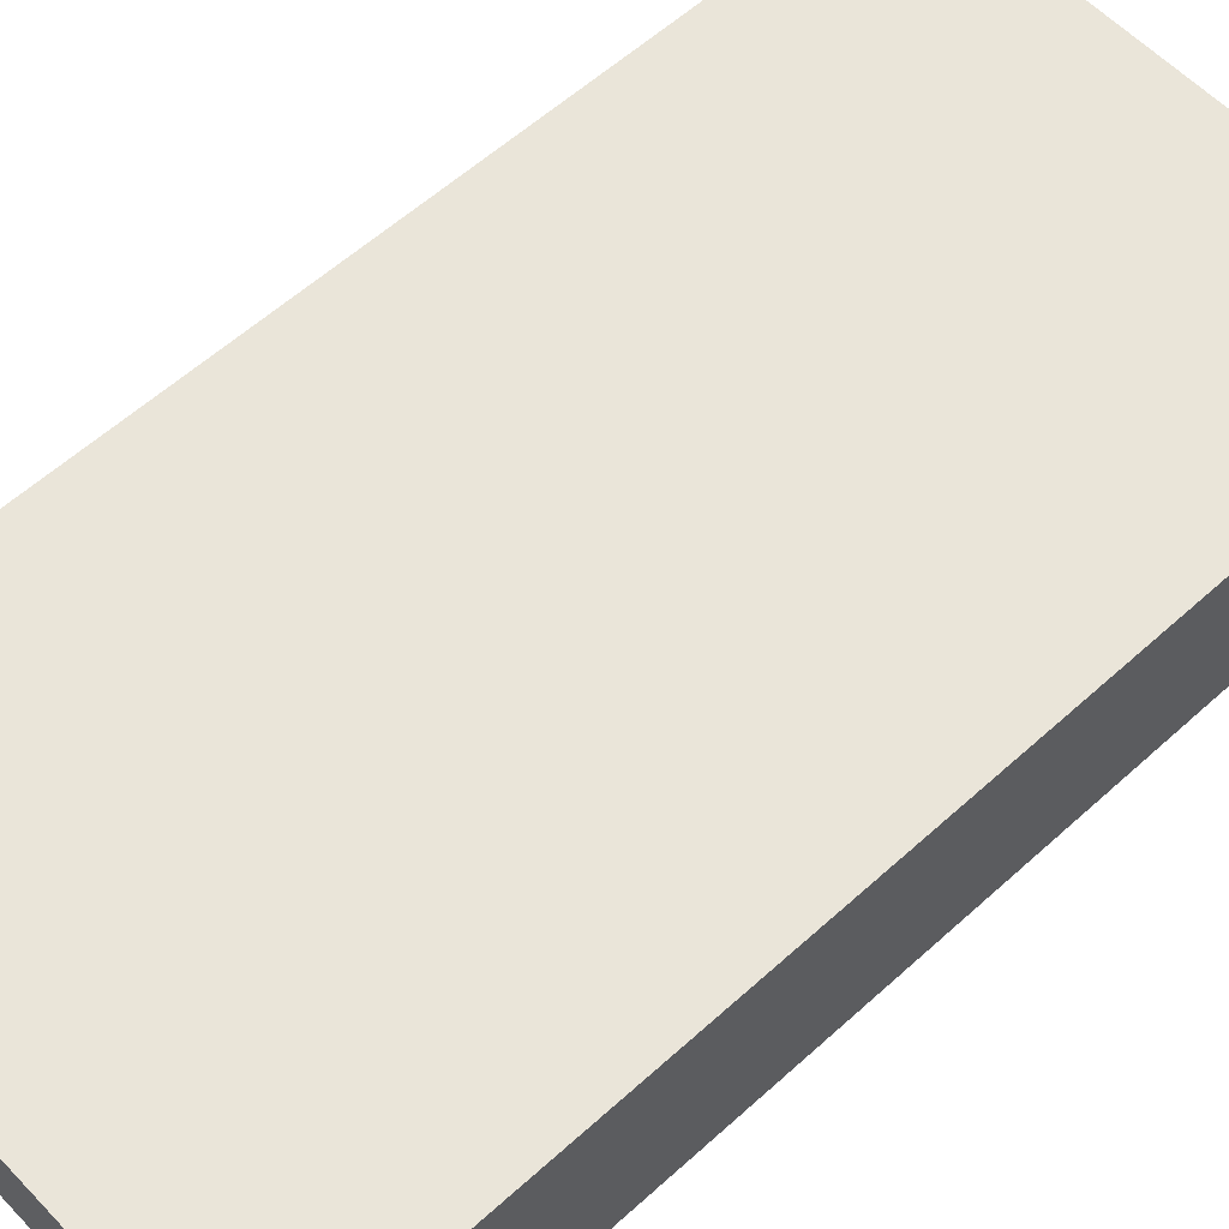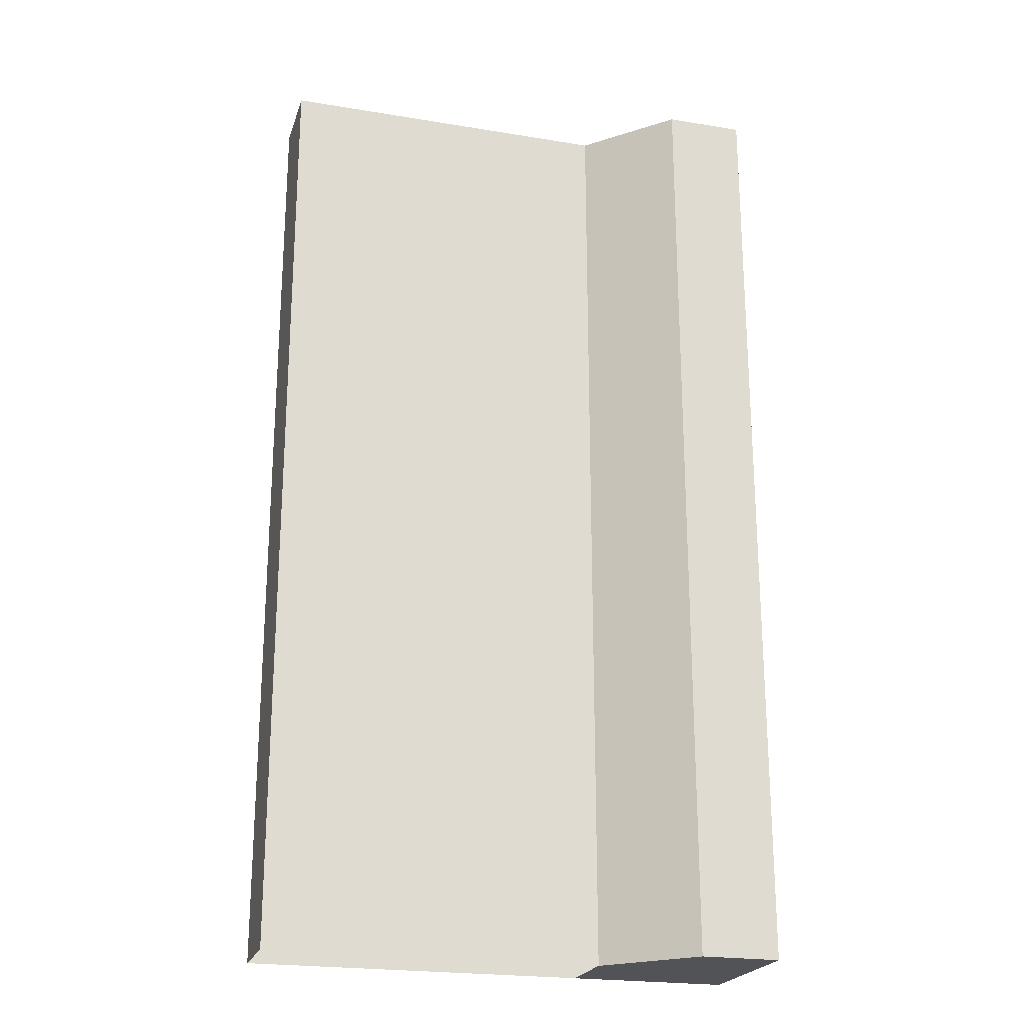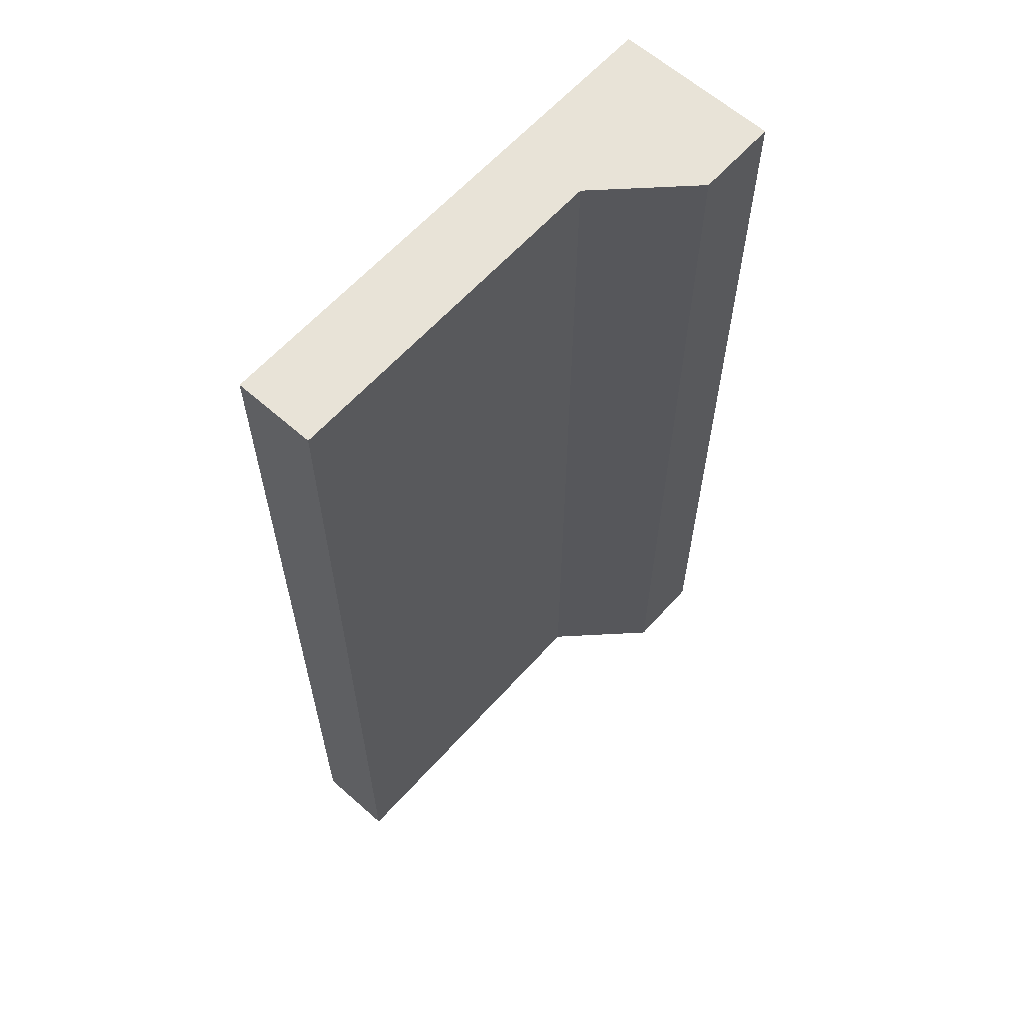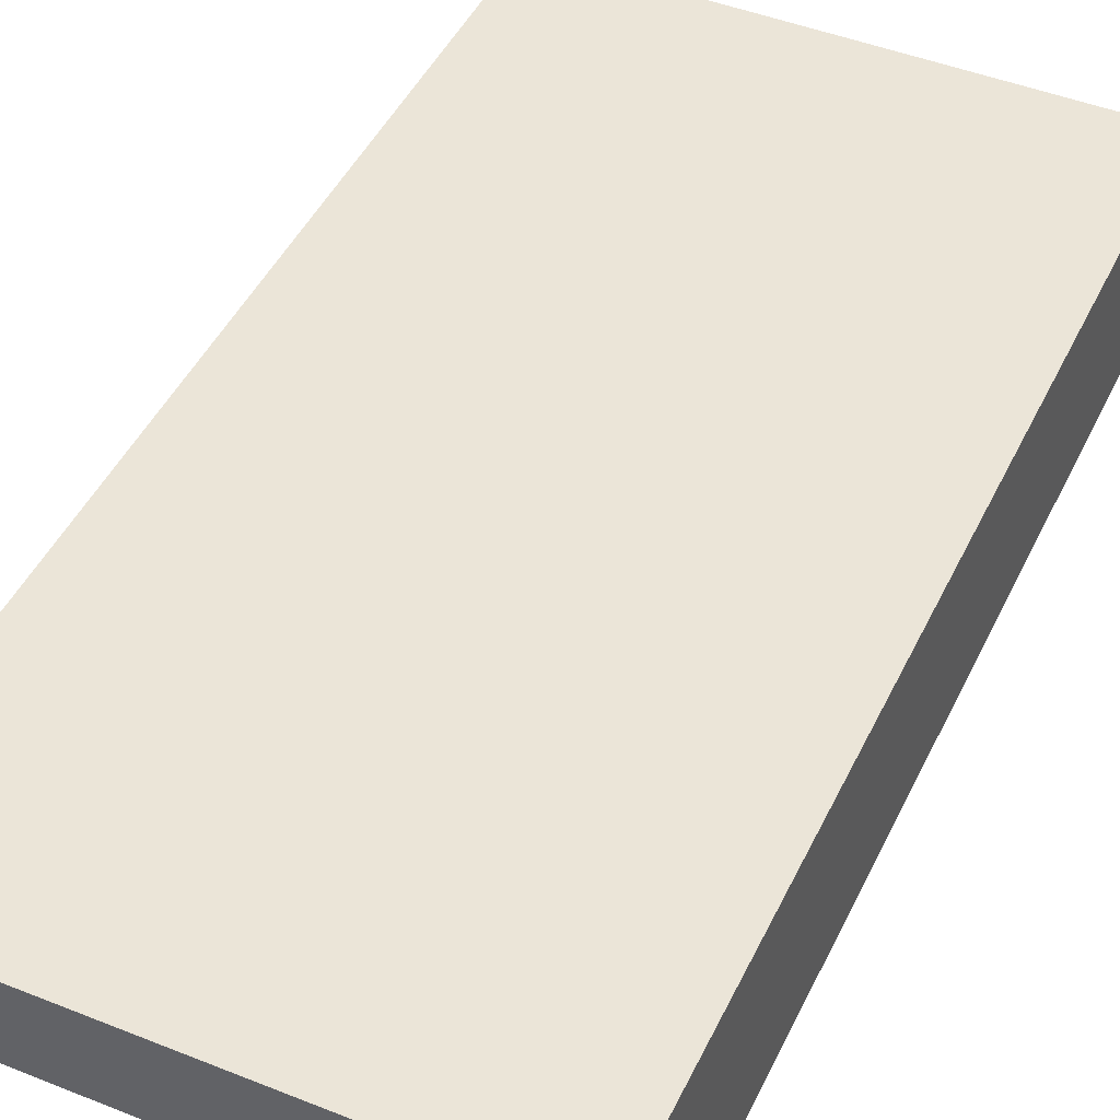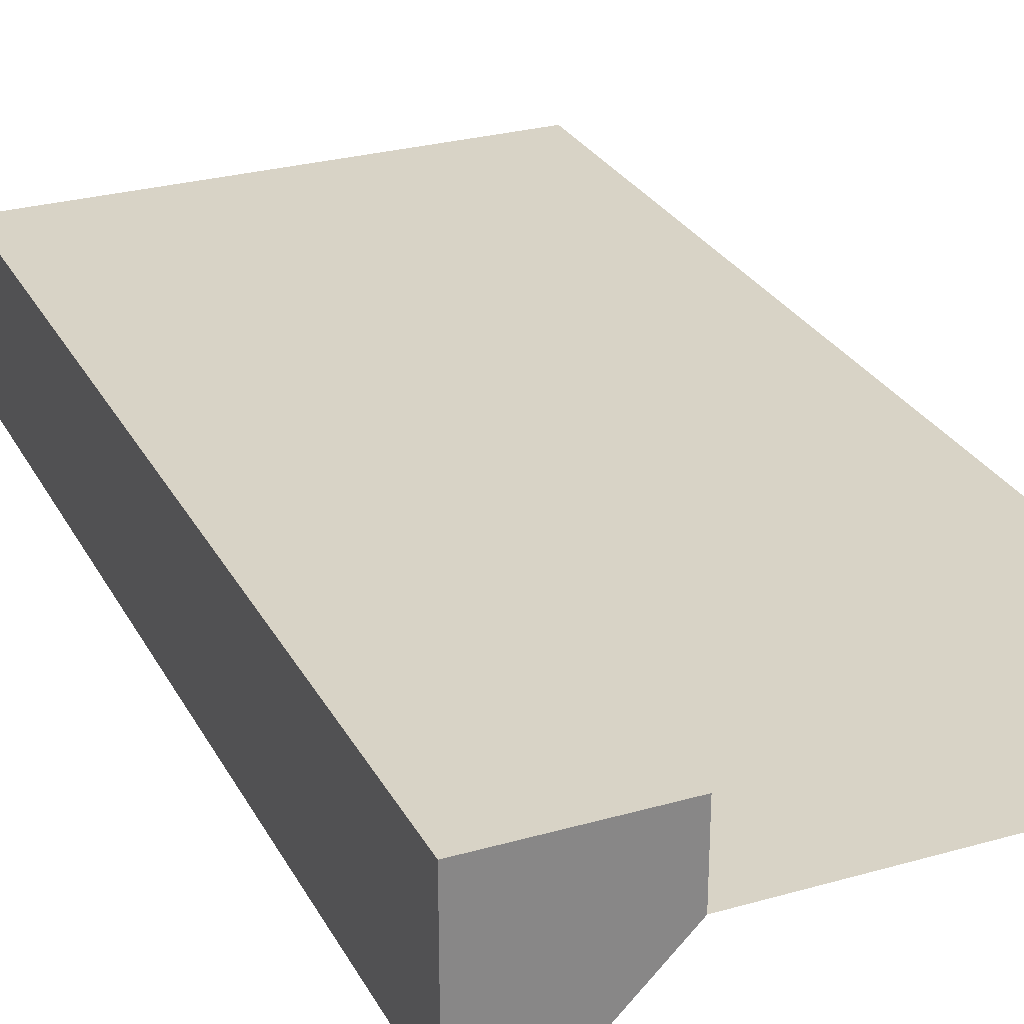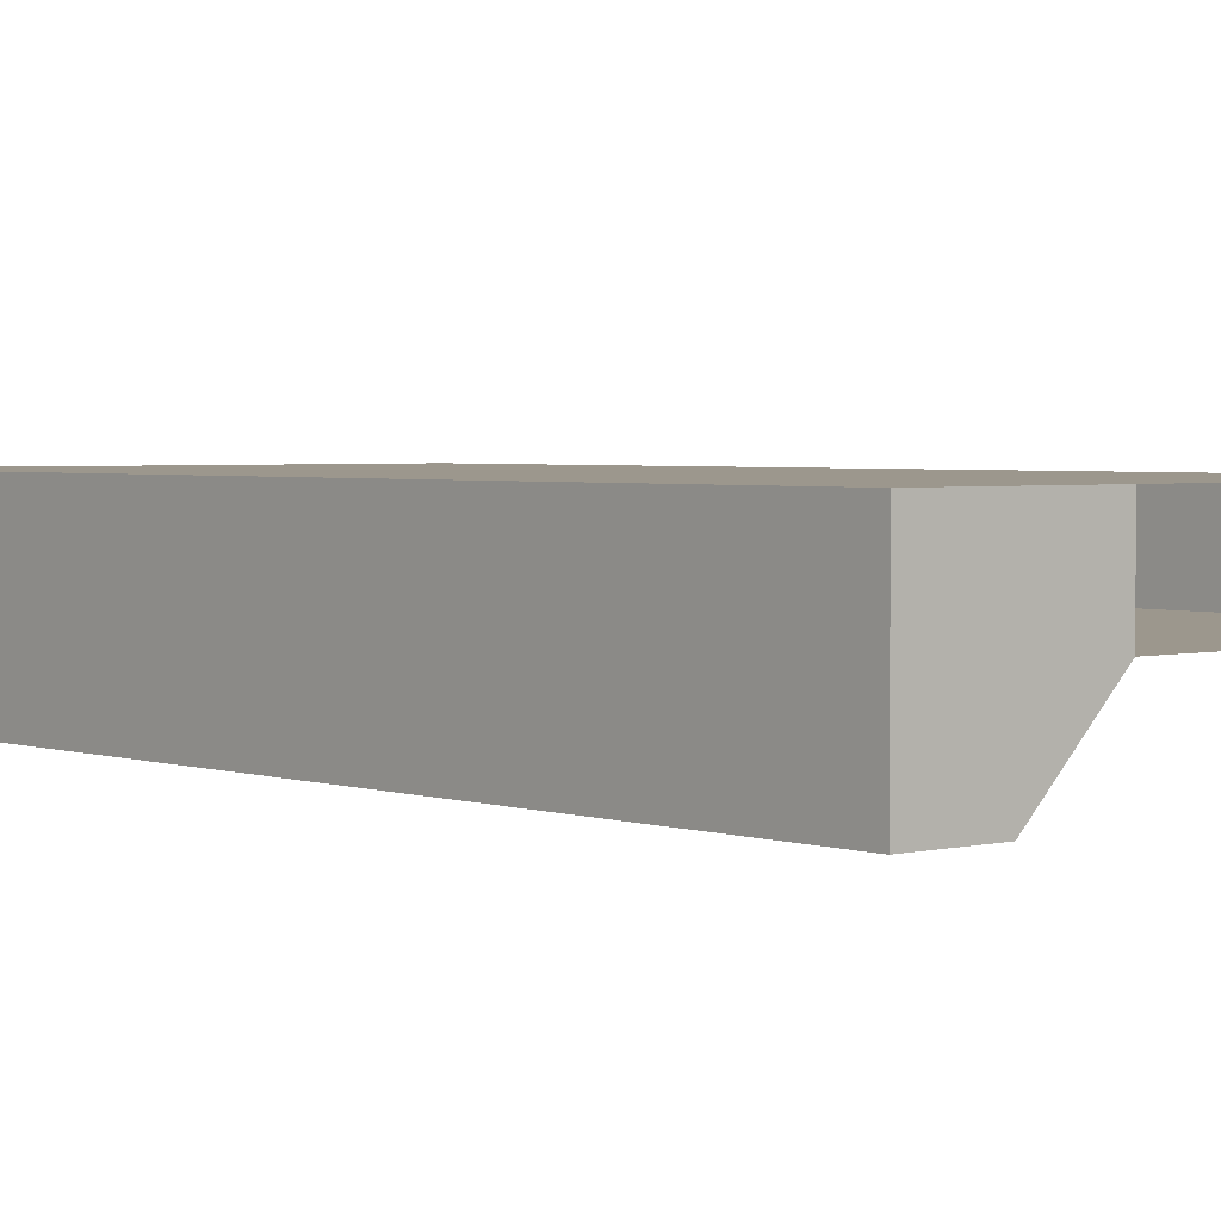
<metadata>
{"format":"obj","ext":"obj","renderer":"f3d","projection":"perspective","resolution":1024,"background":"white","views":[{"elev":58.4,"azim":-133.1,"up":"+Z"},{"elev":-22.4,"azim":164.1,"up":"+Y"},{"elev":62.3,"azim":131.9,"up":"+Y"},{"elev":45.9,"azim":-155.4,"up":"+Z"},{"elev":27.9,"azim":-23.4,"up":"+Z"},{"elev":2.9,"azim":-40.5,"up":"+Z"}]}
</metadata>
<code>
g pb_Mesh314556
v 8 0 8
v 25 0 8
v 25 -48 8
v 8 -48 8
v 25 0 8
v 25 0 4
v 25 -48 4
v 25 -48 8
v 25 0 4
v 8 0 4
v 8 -48 4
v 25 -48 4
v 0 0 4
v 0 0 8
v 0 -48 8
v 0 -48 4
v 8 0 4
v 25 0 4
v 25 0 8
v 8 0 8
v 0 -48 4
v 0 -48 8
v 8 -48 8
v 8 -48 4
v 0 0 0
v 0 -48 0
v 4 -48 0
v 4 0 0
v 0 -48 8
v 0 0 8
v 0 0 8
v 0 0 4
v 4 0 0
v 4 -48 0
v 8 -48 4
v 8 0 4
v 0 0 0
v 4 0 0
v 4 -48 0
v 0 -48 0
v 0 -48 0
v 0 0 0
g pb_Mesh314556_0
g pb_Mesh314556_1
f 3 2 1
f 4 3 1
f 7 6 5
f 8 7 5
f 11 10 9
f 12 11 9
f 15 14 13
f 16 15 13
f 19 18 17
f 20 19 17
f 23 22 21
f 24 23 21
f 27 26 25
f 28 27 25
f 1 30 29
f 4 1 29
f 17 32 31
f 20 17 31
f 35 34 33
f 36 35 33
f 17 38 37
f 32 17 37
f 21 40 39
f 24 21 39
f 13 42 41
f 16 13 41

</code>
